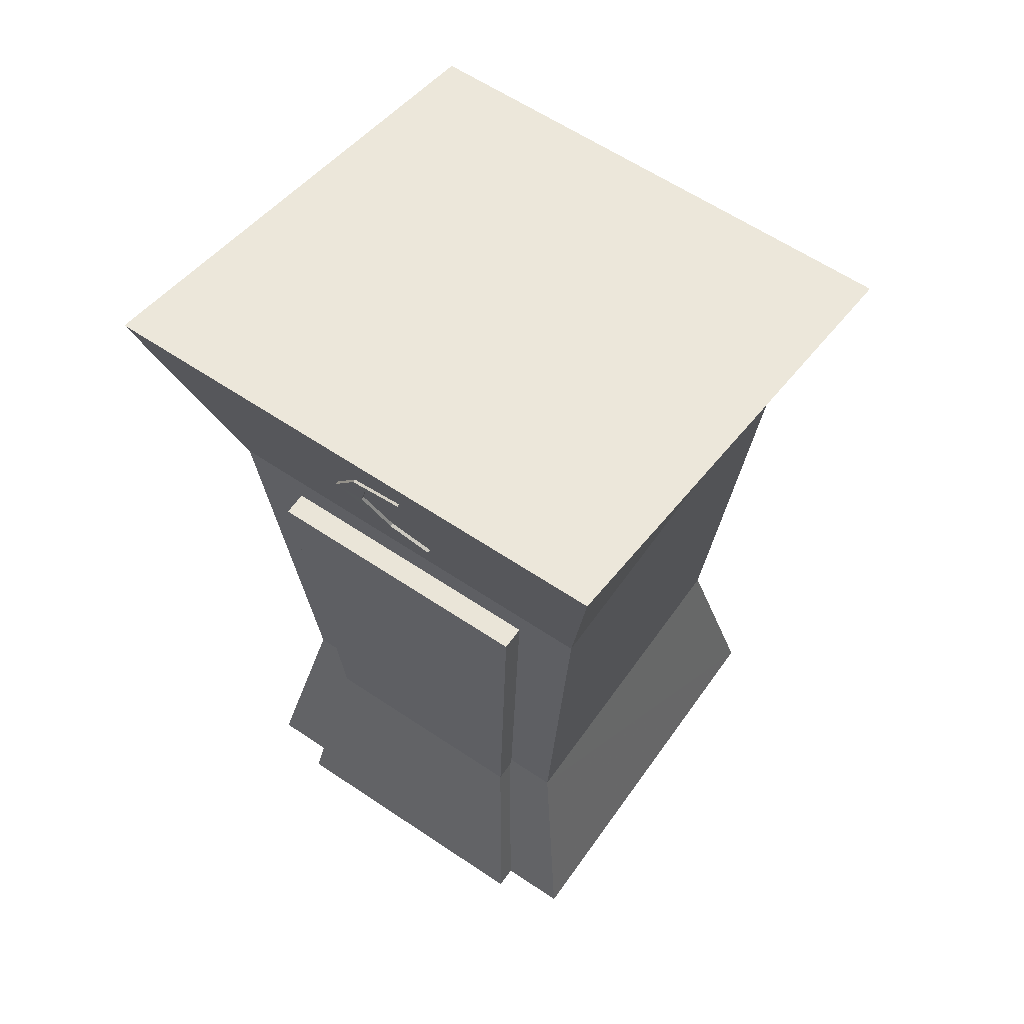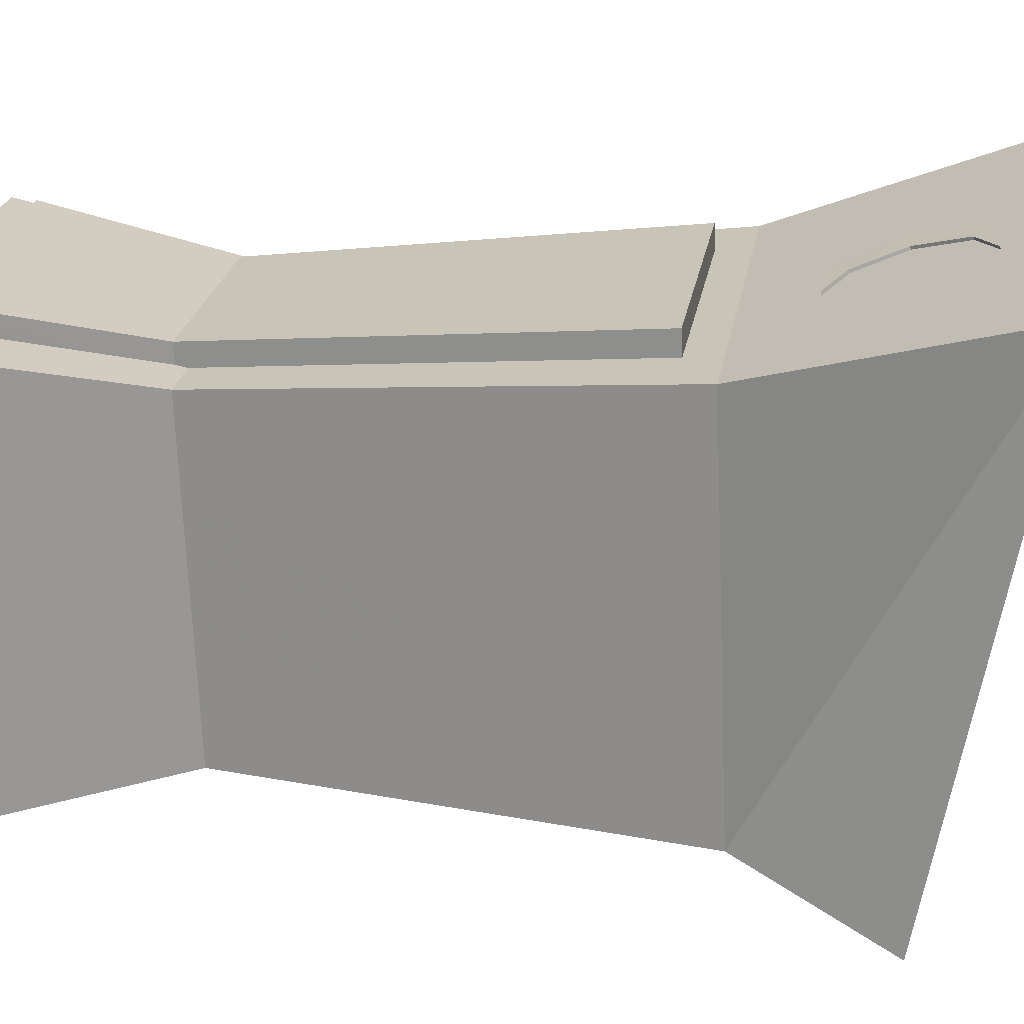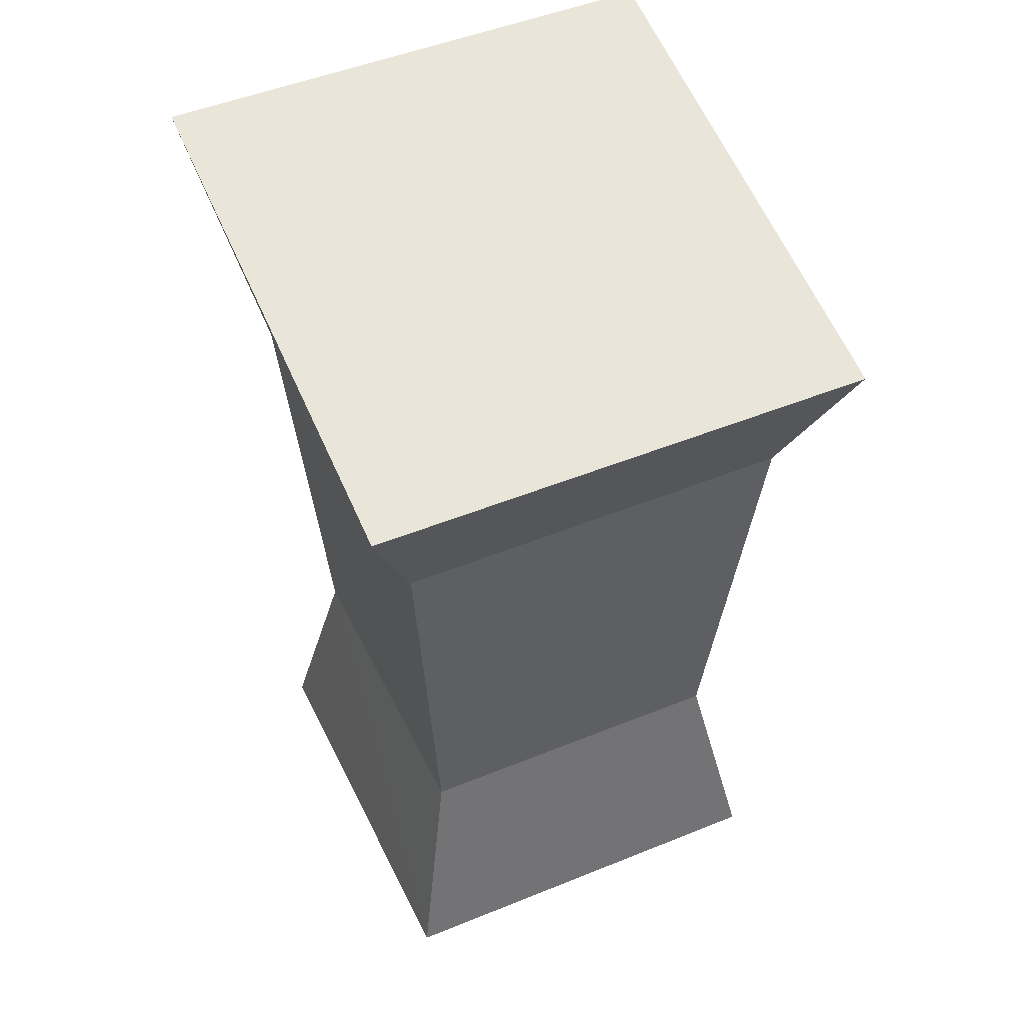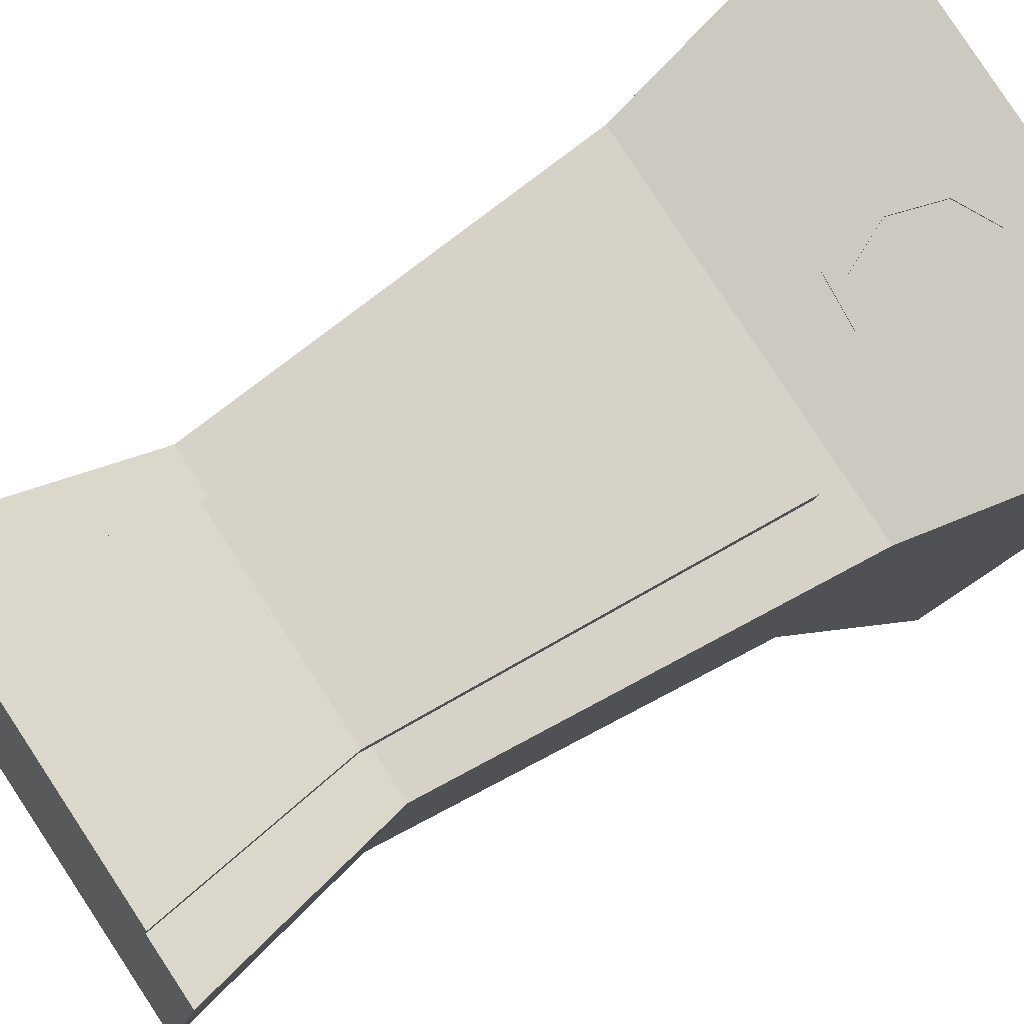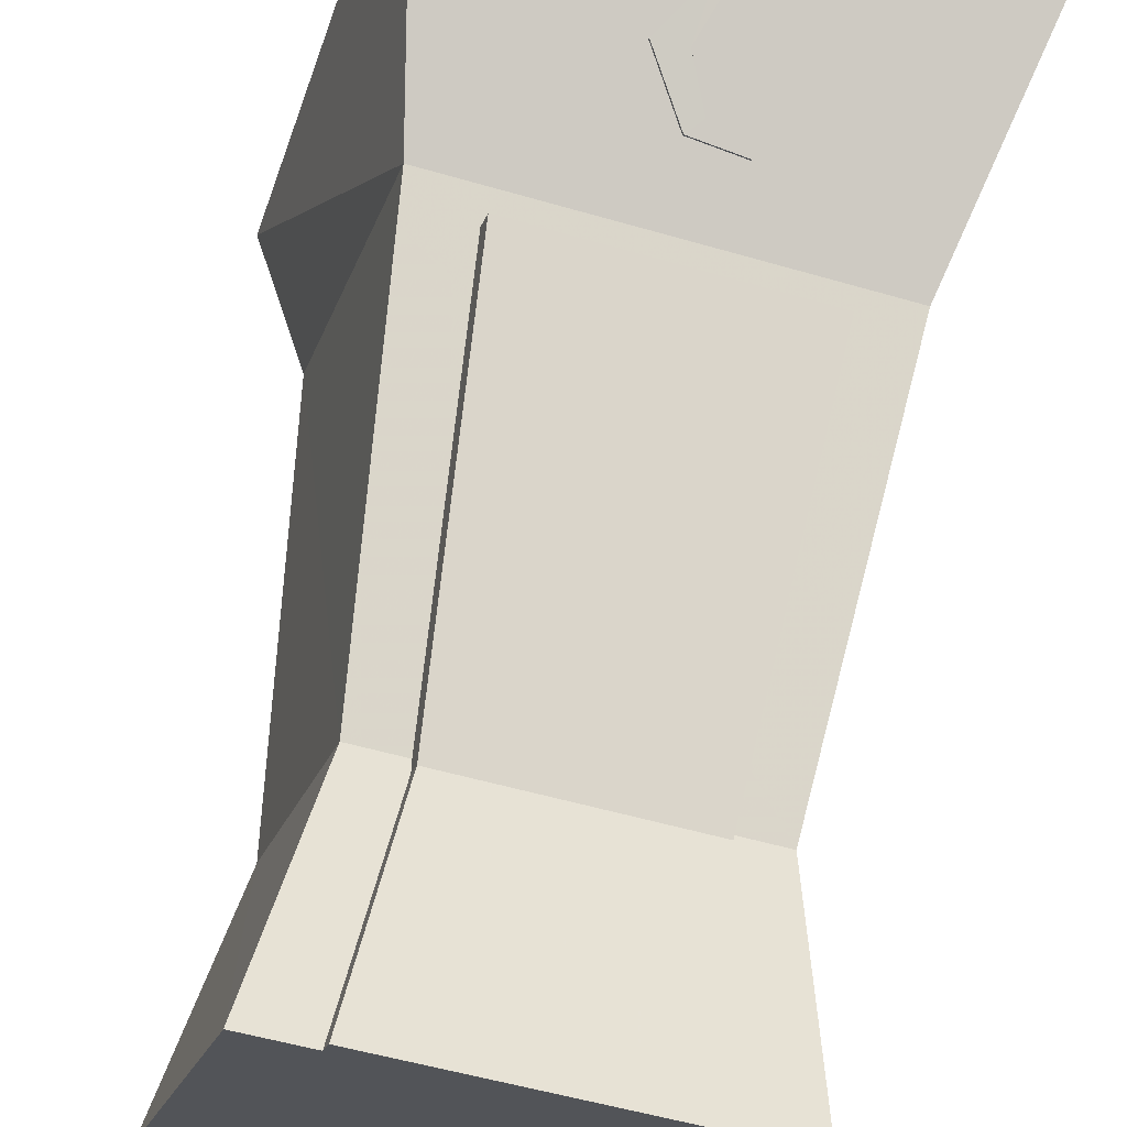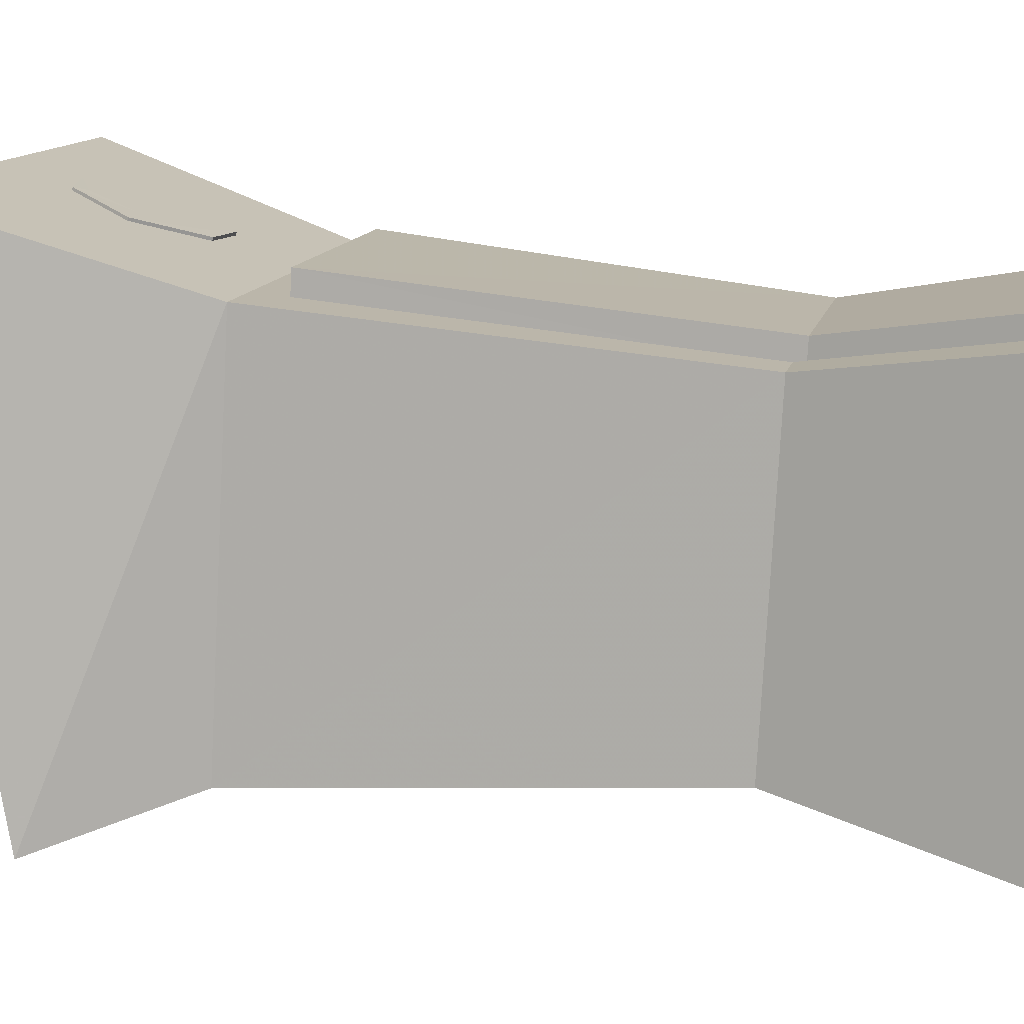
<metadata>
{"format":"obj","ext":"obj","renderer":"f3d","projection":"perspective","resolution":1024,"background":"white","views":[{"elev":59.6,"azim":49.8,"up":"+Y"},{"elev":7.2,"azim":99.1,"up":"+Z"},{"elev":47.9,"azim":170.3,"up":"+Y"},{"elev":64.5,"azim":55.3,"up":"+Z"},{"elev":67.4,"azim":9.0,"up":"+Z"},{"elev":27.1,"azim":-78.2,"up":"+Z"}]}
</metadata>
<code>
v  0.1095 0.0008 0.0632
v  0.0632 0.0008 -0.1095
v  -0.0632 0.0008 0.1095
v  -0.1095 0.0008 -0.0632
v  0.0865 0.0955 0.0499
v  0.0499 0.0955 -0.0865
v  -0.0499 0.0955 0.0865
v  -0.0865 0.0955 -0.0499
v  0.105 0.2796 0.0557
v  0.0615 0.2796 -0.1066
v  -0.0631 0.2796 0.1008
v  -0.1066 0.2796 -0.0615
v  0.137 0.3926 0.0791
v  0.0791 0.3408 -0.137
v  -0.0791 0.3926 0.137
v  -0.137 0.3408 -0.0791
v  0.0848 0.0008 0.0795
v  -0.0337 0.0008 0.1112
v  0.0674 0.0908 0.0646
v  -0.0261 0.0908 0.0897
v  0.081 0.2656 0.0718
v  -0.0342 0.2656 0.1027
v  0.0814 0.0008 0.0671
v  -0.037 0.0008 0.0988
v  0.0641 0.0908 0.0522
v  -0.0294 0.0908 0.0773
v  0.0777 0.2656 0.0594
v  -0.0376 0.2656 0.0903
v  0.0455 0.3675 0.0977
v  0.023 0.3632 0.1026
v  0.0052 0.3364 0.0999
v  0.0202 0.3103 0.0886
v  0.0425 0.3084 0.0822
v  0.0263 0.3169 0.0889
v  0.0184 0.3373 0.0966
v  0.027 0.3586 0.1003
v  0.0427 0.3705 0.087
v  0.0201 0.3662 0.0919
v  0.0023 0.3393 0.0892
v  0.0174 0.3133 0.0779
v  0.0396 0.3113 0.0715
v  0.0234 0.3199 0.0782
v  0.0155 0.3403 0.0859
v  0.0241 0.3616 0.0895
g Banheiro
f 1 3 4
f 4 2 1
f 1 5 7
f 7 3 1
f 3 7 8
f 8 4 3
f 4 8 6
f 6 2 4
f 2 6 5
f 5 1 2
f 5 9 11
f 11 7 5
f 7 11 12
f 12 8 7
f 8 12 10
f 10 6 8
f 6 10 9
f 9 5 6
f 9 13 15
f 15 11 9
f 11 15 16
f 16 12 11
f 12 16 14
f 14 10 12
f 10 14 13
f 13 9 10
f 16 15 13
f 13 14 16
f 17 19 20
f 20 18 17
f 19 21 22
f 22 20 19
f 18 24 23
f 23 17 18
f 17 23 25
f 25 19 17
f 20 26 24
f 24 18 20
f 19 25 27
f 27 21 19
f 22 28 26
f 26 20 22
f 21 27 28
f 28 22 21
f 32 33 34
f 36 29 30
f 35 36 30
f 35 30 31
f 34 35 31
f 32 34 31
f 29 36 44
f 44 37 29
f 30 29 37
f 37 38 30
f 33 32 40
f 40 41 33
f 34 33 41
f 41 42 34
f 32 31 39
f 39 40 32
f 35 34 42
f 42 43 35
f 31 30 38
f 38 39 31
f 36 35 43
f 43 44 36

</code>
